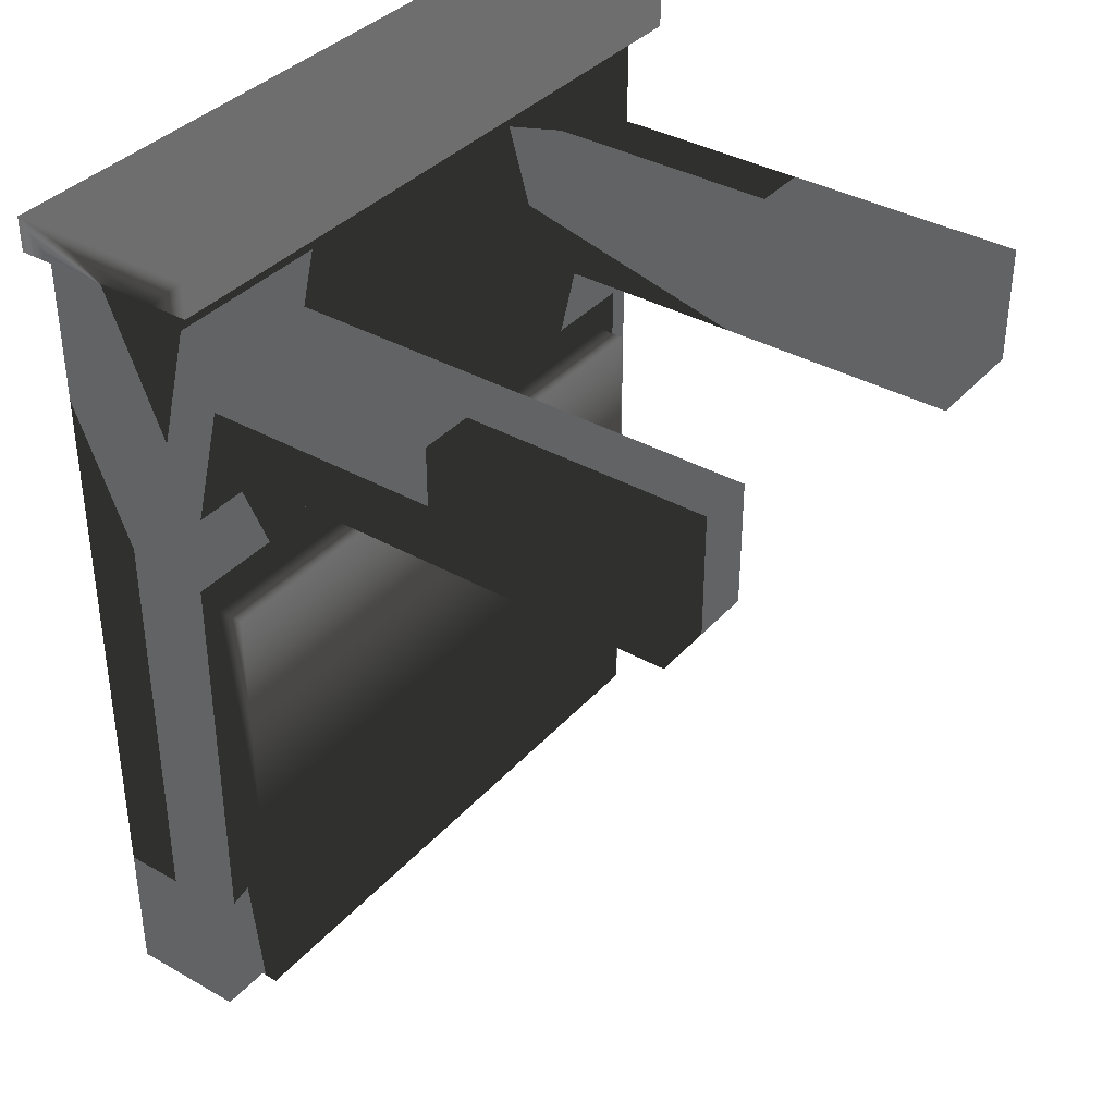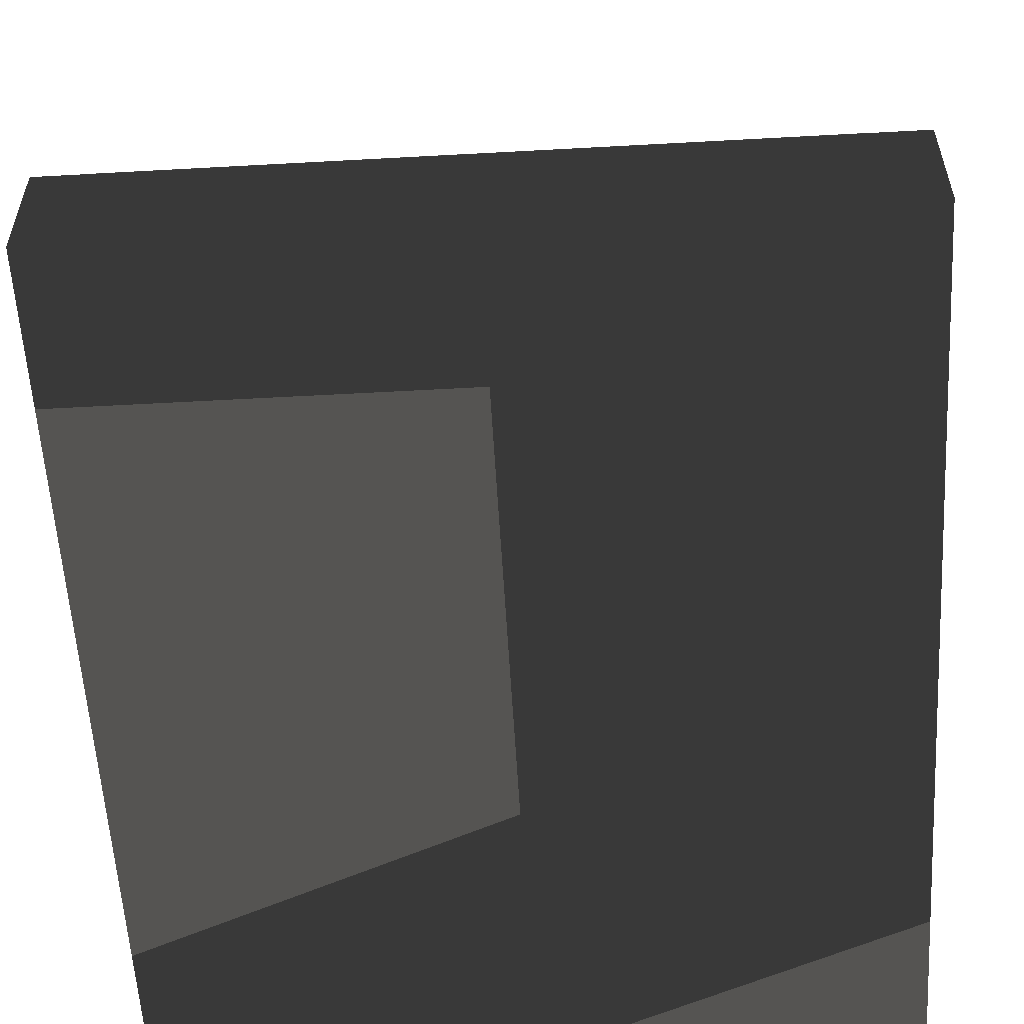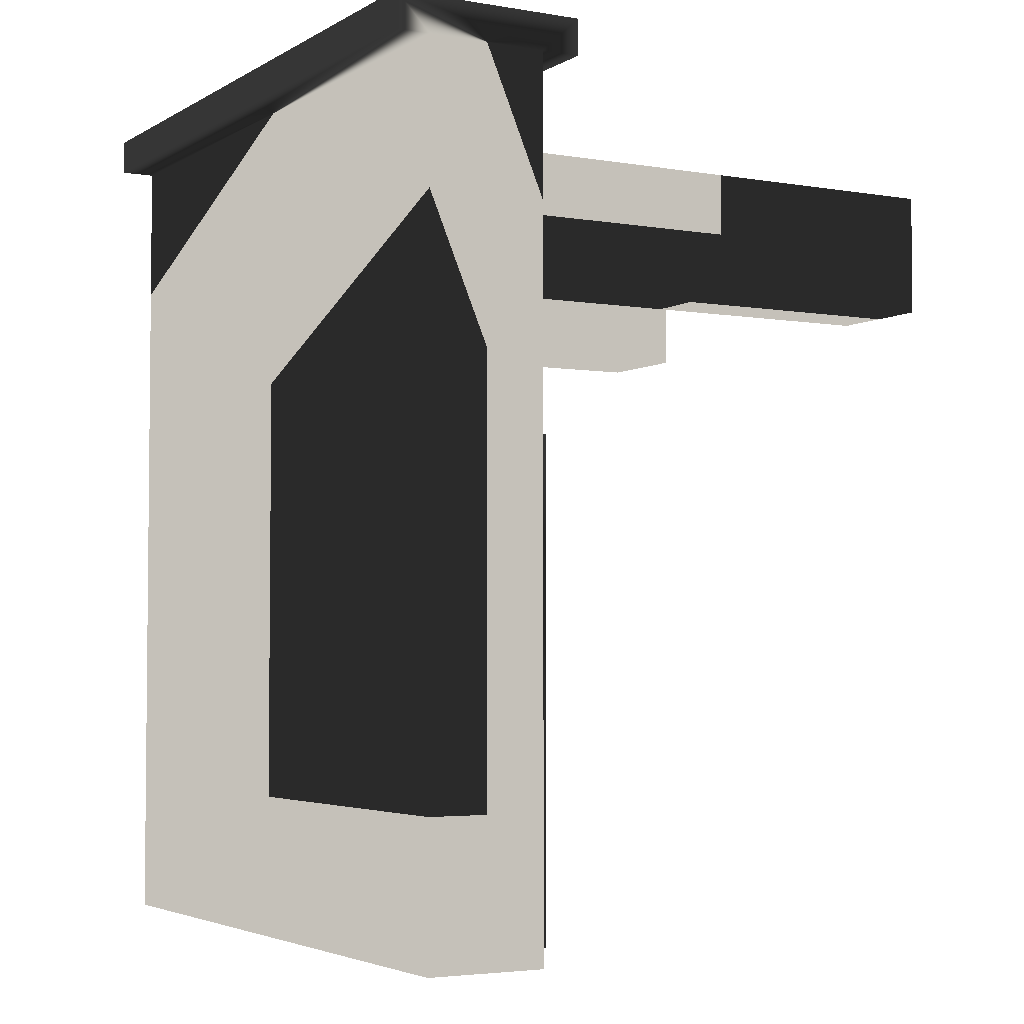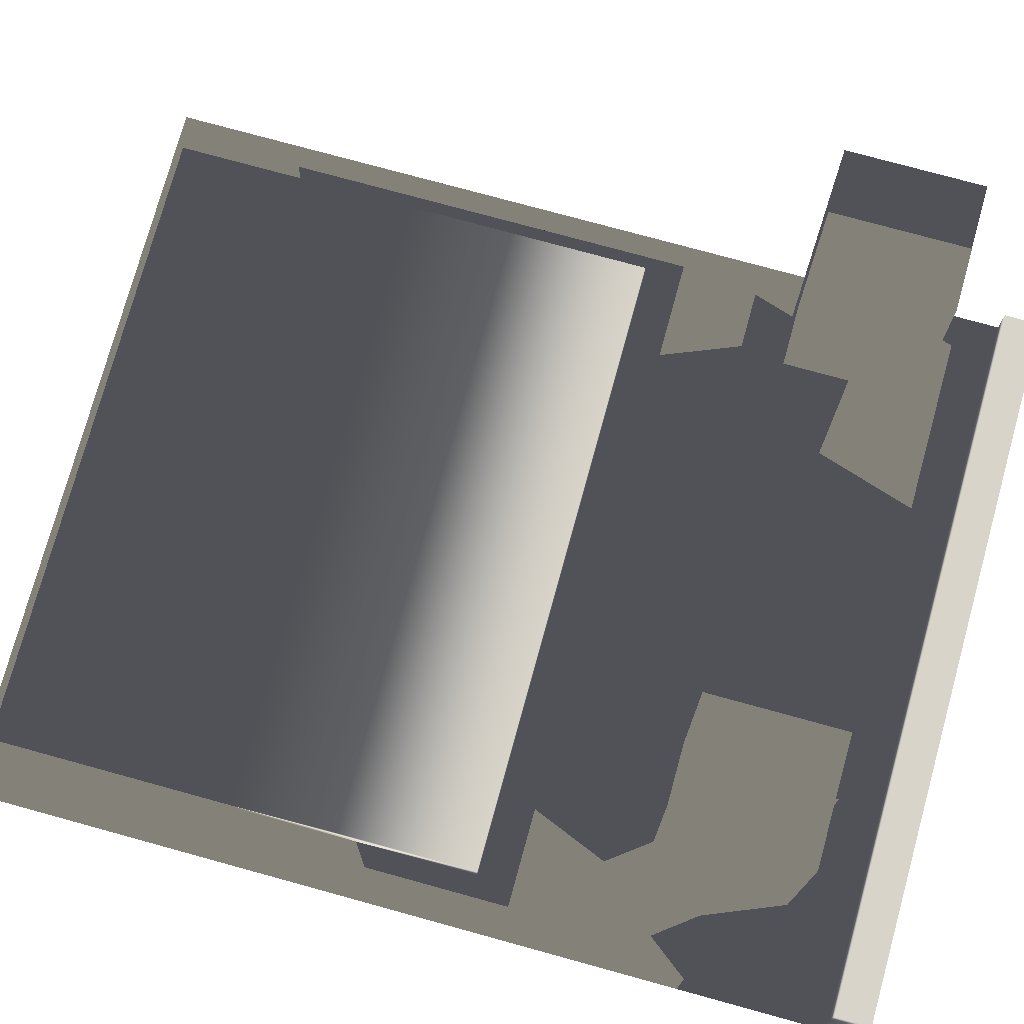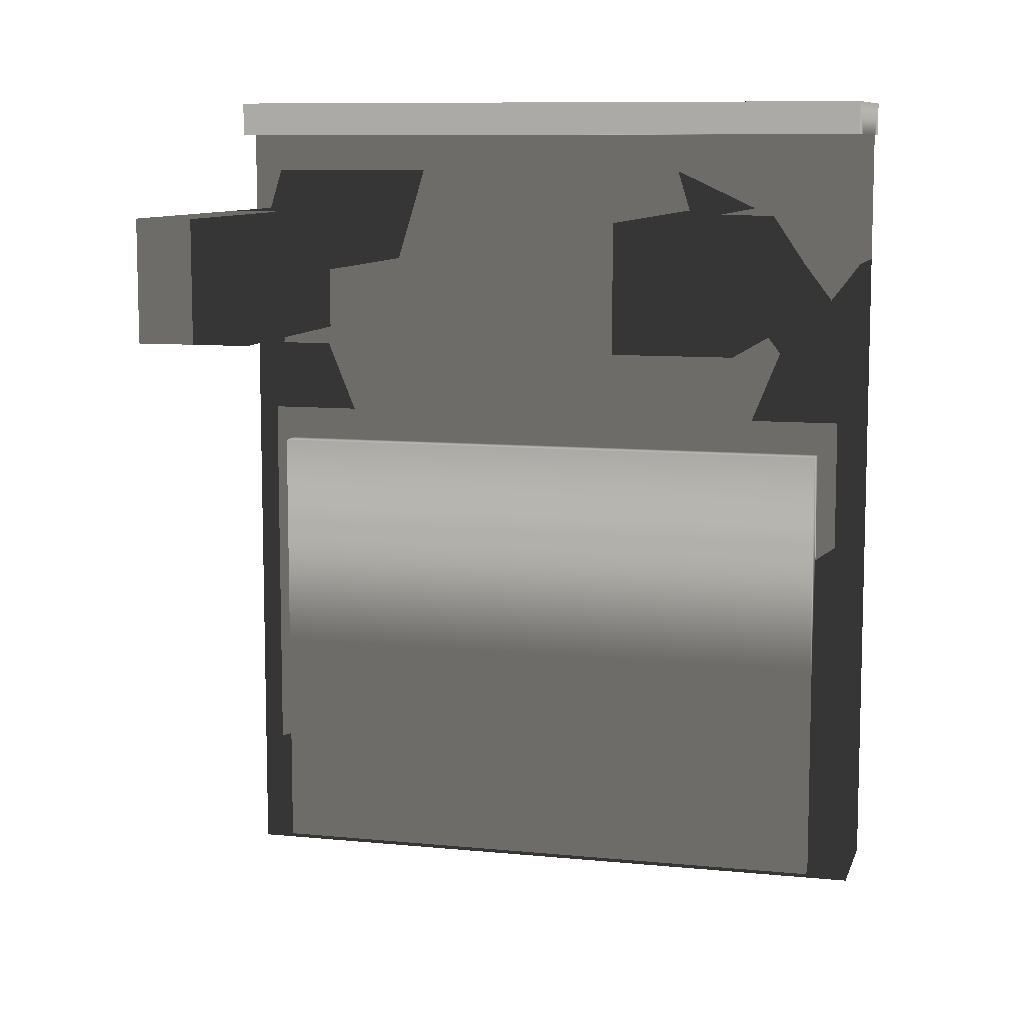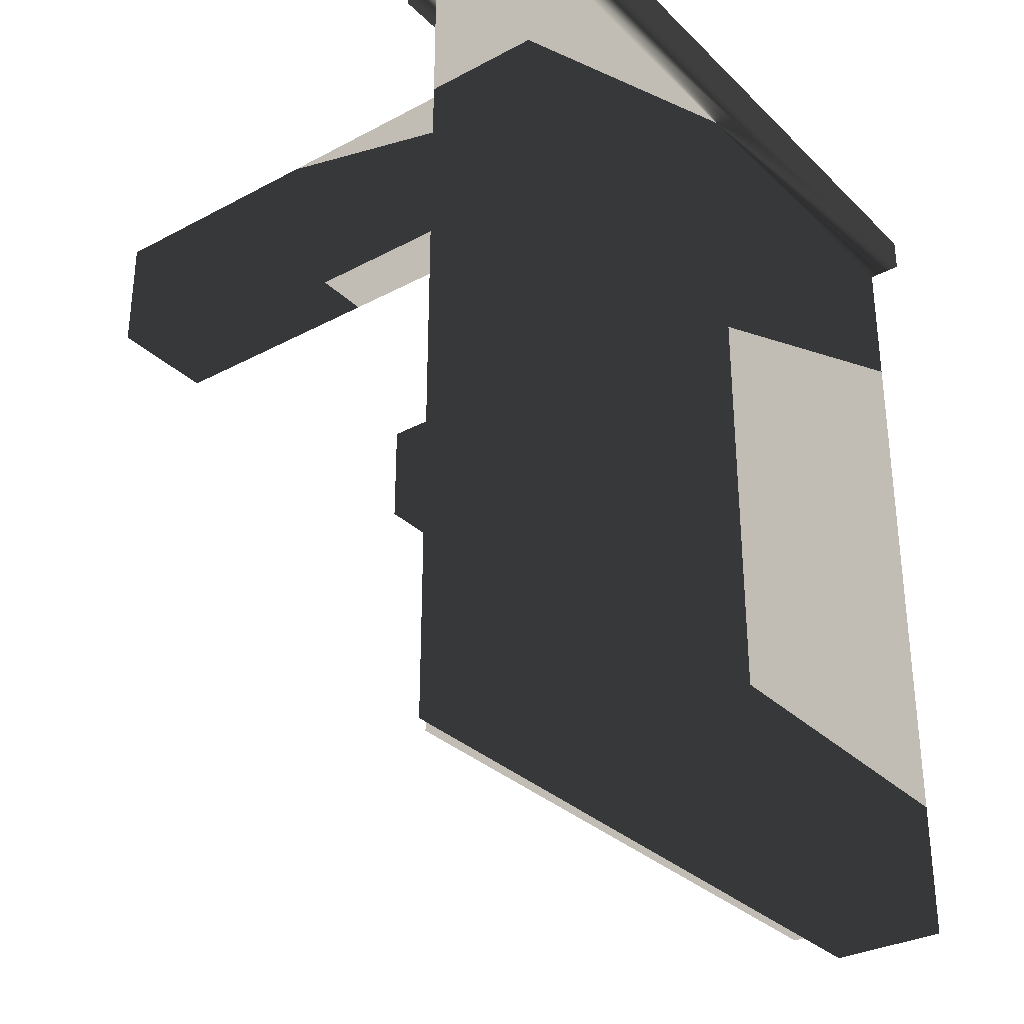
<metadata>
{"format":"obj","ext":"obj","renderer":"f3d","projection":"perspective","resolution":1024,"background":"white","views":[{"elev":36.9,"azim":126.1,"up":"+Z"},{"elev":-57.1,"azim":-176.7,"up":"+Y"},{"elev":-3.7,"azim":60.5,"up":"+Z"},{"elev":75.7,"azim":-74.6,"up":"+Y"},{"elev":9.2,"azim":-165.3,"up":"+Z"},{"elev":-31.7,"azim":-53.1,"up":"+Z"}]}
</metadata>
<code>
g ForestCatapultBase
v -2002 -964.4 582.7
v -2014 -930.8 586.3
v -2002 -964.4 822.7
v -2020 -930.8 799.8
v -2202 -964.4 582.7
v -2190 -930.8 586.3
v -2202 -964.4 822.7
v -2185 -930.8 799.8
v -2002 -964.4 742.7
v -2002 -964.4 662.7
v -2014 -930.8 654.3
v -2020 -930.8 765.6
v -2202 -964.4 662.7
v -2202 -964.4 742.7
v -2185 -930.8 765.6
v -2190 -930.8 654.3
v -2051 -930.8 799.8
v -2153 -930.8 799.8
v -2051 -930.8 765.6
v -2153 -930.8 765.6
v -2014 -930.8 722.3
v -2002 -930.8 822.7
v -2136 -930.8 822.7
v -2202 -930.8 822.7
v -2190 -930.8 722.3
v -2136 -930.8 722.3
v -2069 -930.8 822.7
v -2069 -930.8 722.3
v -2020 -793 765.6
v -2020 -793 799.8
v -2153 -793 799.8
v -2185 -793 799.8
v -2185 -793 765.6
v -2153 -793 765.6
v -2051 -793 799.8
v -2051 -793 765.6
v -2202 -930.8 662.7
v -2202 -930.8 582.7
v -2002 -930.8 582.7
v -2002 -930.8 662.7
v -2002 -930.8 742.7
v -2202 -930.8 742.7
v -2136 -930.8 722.3
v -2069 -930.8 722.3
v -2014 -923 654.3
v -2190 -923 654.3
v -2190 -923 586.3
v -2014 -923 586.3
v -2014 -923 722.3
v -2190 -923 722.3
v -2136 -923 722.3
v -2069 -923 722.3
v -2002 -974.1 832.7
v -2202 -919.8 832.7
v -2002 -919.8 832.7
v -2202 -919.8 822.7
v -2002 -919.8 822.7
v -2202 -974.1 822.7
v -2002 -974.1 822.7
v -2202 -974.1 832.7
f 3 41 22
f 41 3 9
f 37 5 13
f 5 37 38
f 12 29 4
f 30 4 29
f 24 14 7
f 14 24 42
f 42 13 14
f 13 42 37
f 10 39 40
f 39 10 1
f 9 40 41
f 40 9 10
f 32 15 8
f 15 32 33
f 4 41 12
f 41 4 22
f 23 8 24
f 8 23 18
f 42 24 8
f 42 8 15
f 20 42 15
f 42 20 43
f 27 22 4
f 27 4 17
f 41 19 12
f 19 41 44
f 23 20 18
f 23 43 20
f 27 19 44
f 19 27 17
f 29 35 30
f 35 29 36
f 31 34 32
f 32 34 33
f 35 19 17
f 19 35 36
f 19 36 12
f 12 36 29
f 15 33 20
f 20 33 34
f 32 8 31
f 31 8 18
f 20 34 18
f 31 18 34
f 35 17 30
f 30 17 4
f 23 44 43
f 44 23 27
f 53 22 55
f 22 53 3
f 10 13 5
f 10 5 1
f 3 7 14
f 3 14 9
f 9 14 13
f 9 13 10
f 5 39 1
f 39 5 38
f 48 45 11
f 11 2 48
f 50 16 25
f 16 50 46
f 38 37 16
f 16 6 38
f 11 39 2
f 39 11 40
f 21 40 11
f 40 21 41
f 37 42 25
f 25 16 37
f 26 42 43
f 42 26 25
f 28 41 21
f 39 38 6
f 39 6 2
f 52 51 26
f 52 26 28
f 51 50 25
f 51 25 26
f 45 49 21
f 21 11 45
f 46 6 16
f 6 46 47
f 2 6 47
f 2 47 48
f 49 52 28
f 49 28 21
f 46 48 47
f 46 45 48
f 51 45 46
f 46 50 51
f 45 51 52
f 52 49 45
f 55 54 60
f 55 60 53
f 57 23 56
f 23 57 27
f 3 53 59
f 55 22 57
f 60 54 24
f 60 24 7
f 53 60 58
f 53 58 59
f 54 55 57
f 54 57 56
f 23 24 56
f 24 54 56
f 59 58 7
f 59 7 3
f 60 7 58
f 22 27 57

</code>
